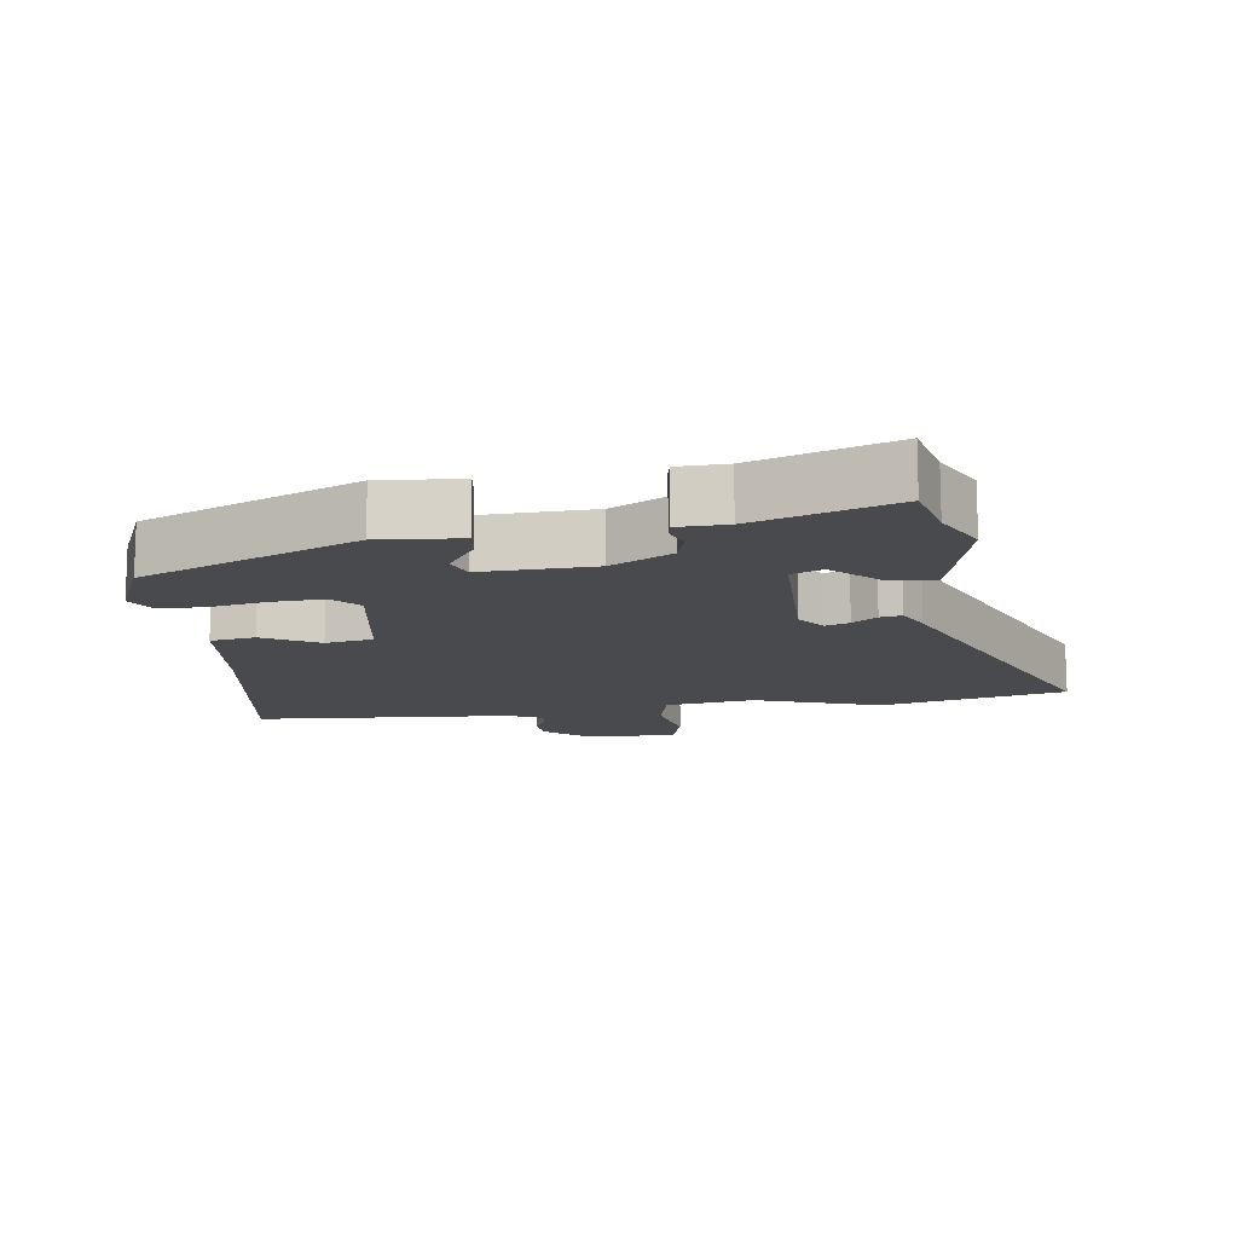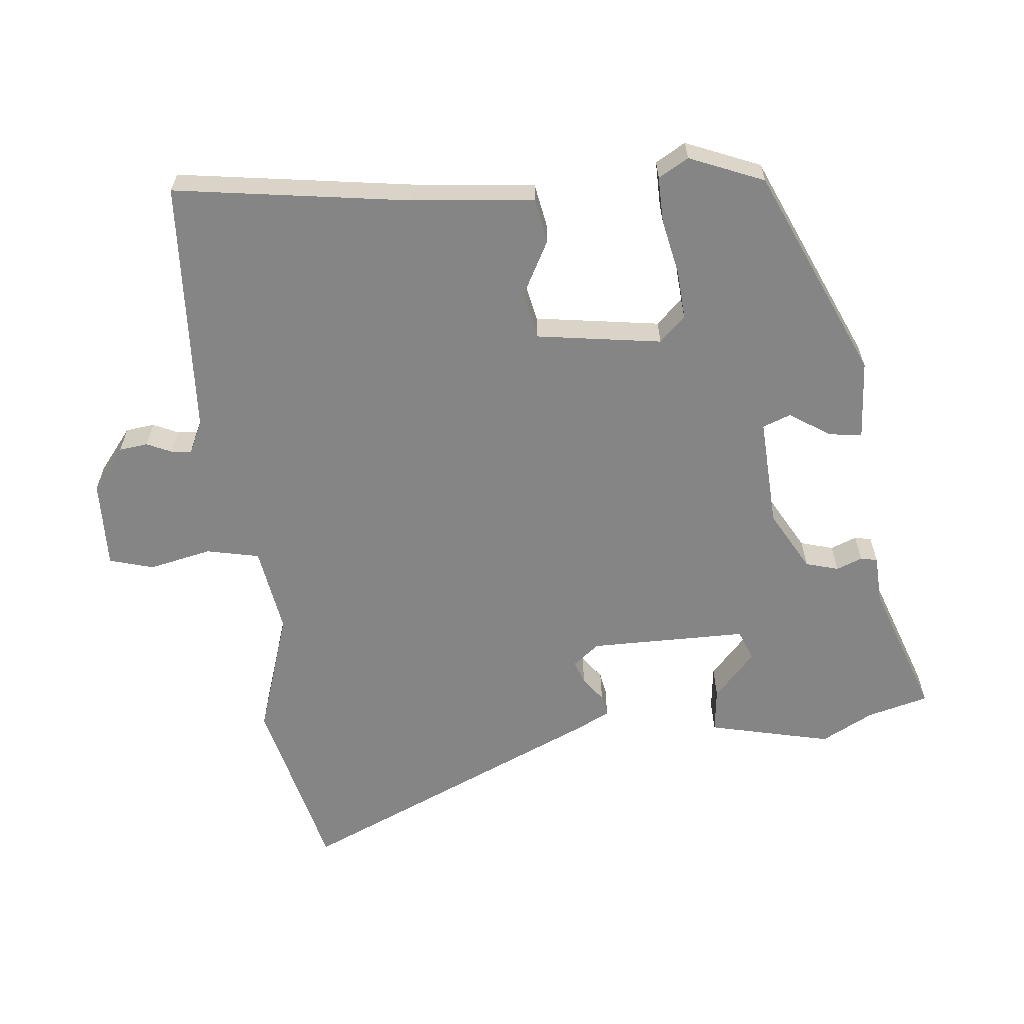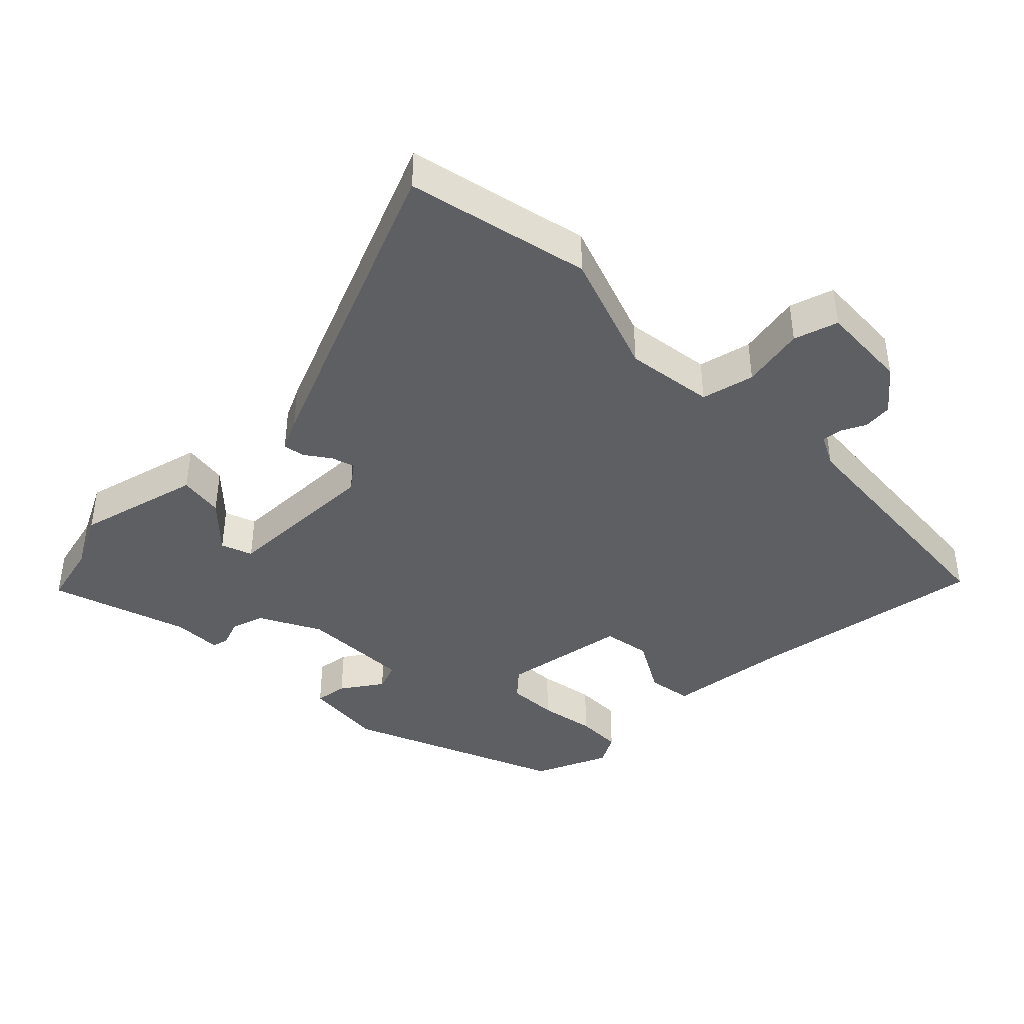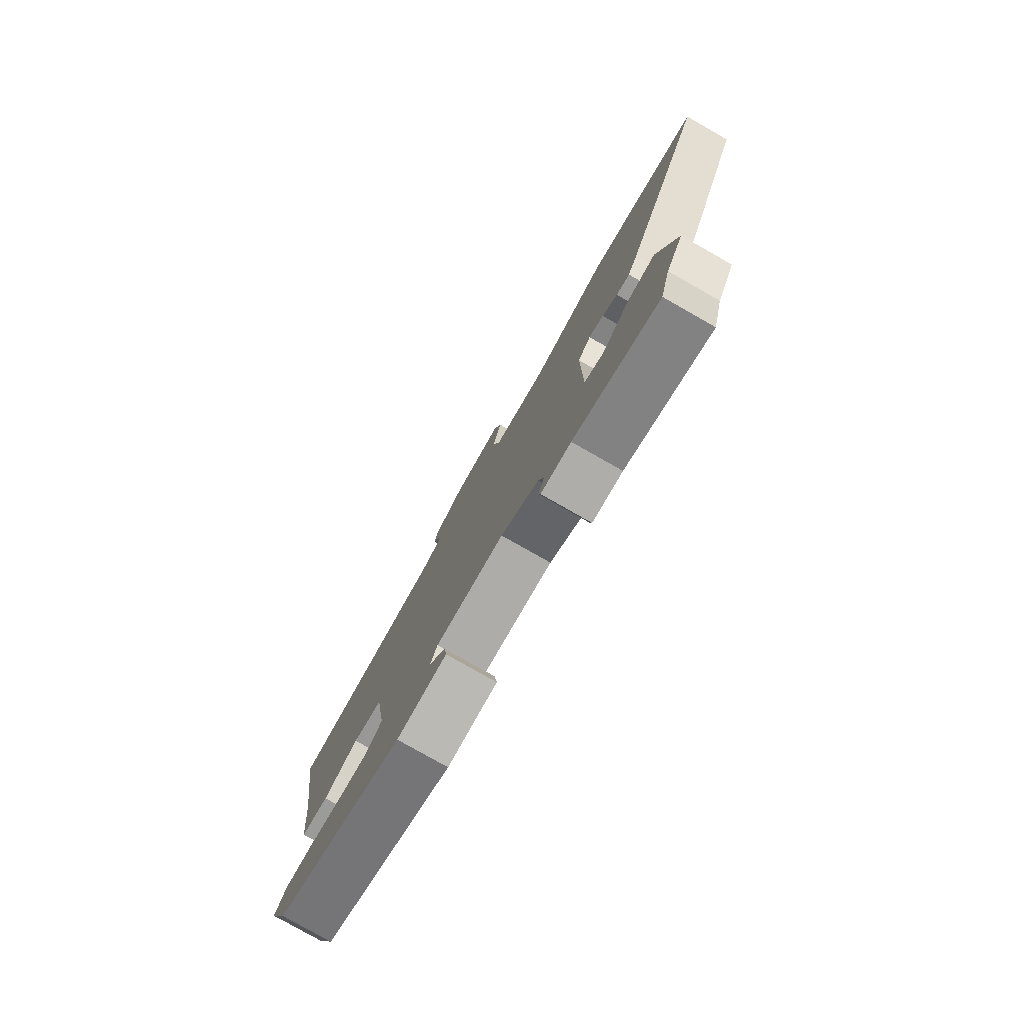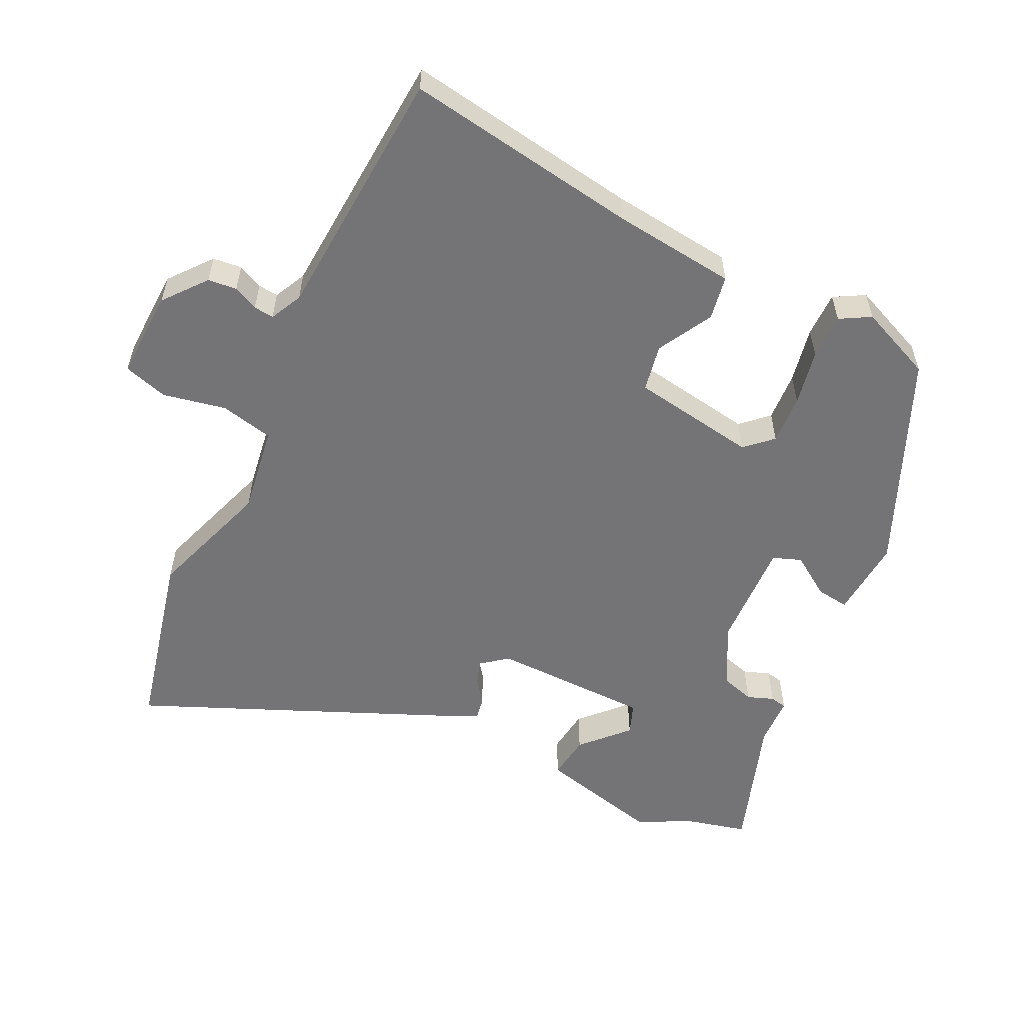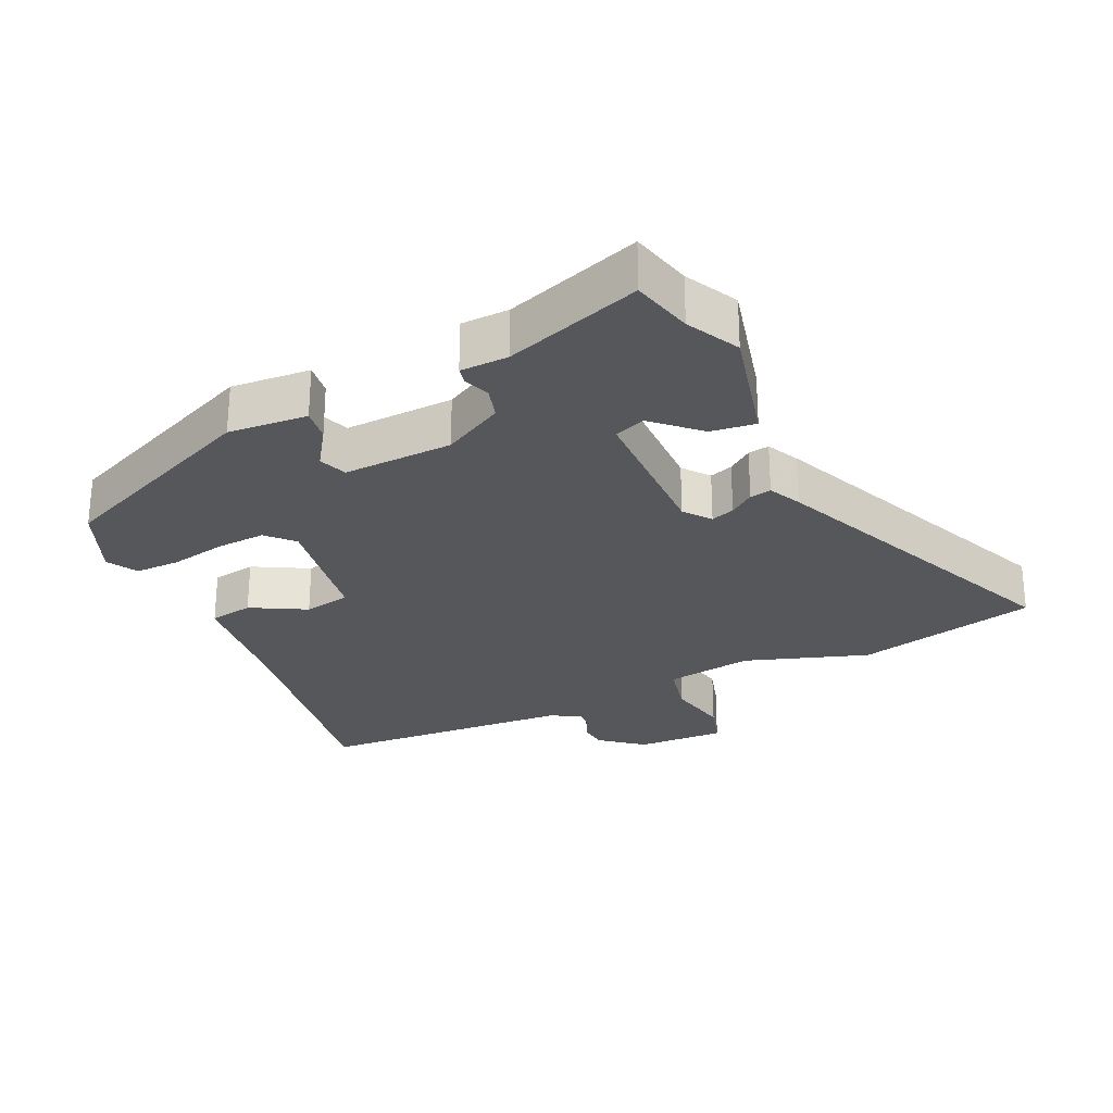
<metadata>
{"format":"obj","ext":"obj","renderer":"f3d","projection":"perspective","resolution":1024,"background":"white","views":[{"elev":-13.3,"azim":-172.9,"up":"+Y"},{"elev":-61.9,"azim":95.9,"up":"+Y"},{"elev":-41.5,"azim":-46.5,"up":"+Y"},{"elev":-79.4,"azim":-119.6,"up":"+Z"},{"elev":-56.3,"azim":63.7,"up":"+Y"},{"elev":-27.1,"azim":-155.5,"up":"+Y"}]}
</metadata>
<code>
v -0.679 0.07 0.456
v -0.408 0.07 0.522
v -0.223 0.07 0.461
v -0.092 0.07 0.482
v -0.075 0.07 0.561
v -0.095 0.07 0.655
v -0.076 0.07 0.721
v 0.057 0.07 0.717
v 0.12 0.07 0.667
v 0.125 0.07 0.624
v 0.108 0.07 0.587
v 0.105 0.07 0.557
v 0.153 0.07 0.534
v 0.534 0.07 0.512
v 0.482 0.07 0.161
v 0.463 0.07 -0.022
v 0.397 0.07 -0.034
v 0.315 0.07 0.01
v 0.245 0.07 -0.004
v 0.217 0.07 -0.191
v 0.254 0.07 -0.23
v 0.328 0.07 -0.225
v 0.411 0.07 -0.208
v 0.479 0.07 -0.207
v 0.505 0.07 -0.252
v 0.459 0.07 -0.363
v 0.145 0.07 -0.501
v 0.026 0.07 -0.493
v 0.032 0.07 -0.444
v 0.072 0.07 -0.383
v 0.056 0.07 -0.341
v -0.108 0.07 -0.349
v -0.198 0.07 -0.399
v -0.212 0.07 -0.448
v -0.197 0.07 -0.487
v -0.202 0.07 -0.512
v -0.274 0.07 -0.515
v -0.477 0.07 -0.586
v -0.501 0.07 -0.494
v -0.542 0.07 -0.416
v -0.499 0.07 -0.232
v -0.432 0.07 -0.24
v -0.365 0.07 -0.302
v -0.319 0.07 -0.284
v -0.318 0.07 -0.048
v -0.349 0.07 -0.009
v -0.384 0.07 -0.021
v -0.42 0.07 -0.048
v -0.452 0.07 -0.054
v -0.476 0.07 -0.006
v -0.679 0 0.456
v -0.408 0 0.522
v -0.223 0 0.461
v -0.092 0 0.482
v -0.075 0 0.561
v -0.095 0 0.655
v -0.076 0 0.721
v 0.057 0 0.717
v 0.12 0 0.667
v 0.125 0 0.624
v 0.108 0 0.587
v 0.105 0 0.557
v 0.153 0 0.534
v 0.534 0 0.512
v 0.482 0 0.161
v 0.463 0 -0.022
v 0.397 0 -0.034
v 0.315 0 0.01
v 0.245 0 -0.004
v 0.217 0 -0.191
v 0.254 0 -0.23
v 0.328 0 -0.225
v 0.411 0 -0.208
v 0.479 0 -0.207
v 0.505 0 -0.252
v 0.459 0 -0.363
v 0.145 0 -0.501
v 0.026 0 -0.493
v 0.032 0 -0.444
v 0.072 0 -0.383
v 0.056 0 -0.341
v -0.108 0 -0.349
v -0.198 0 -0.399
v -0.212 0 -0.448
v -0.197 0 -0.487
v -0.202 0 -0.512
v -0.274 0 -0.515
v -0.477 0 -0.586
v -0.501 0 -0.494
v -0.542 0 -0.416
v -0.499 0 -0.232
v -0.432 0 -0.24
v -0.365 0 -0.302
v -0.319 0 -0.284
v -0.318 0 -0.048
v -0.349 0 -0.009
v -0.384 0 -0.021
v -0.42 0 -0.048
v -0.452 0 -0.054
v -0.476 0 -0.006
f 1 2 3
f 50 1 3
f 49 50 3
f 48 49 3
f 47 48 3
f 46 47 3 4
f 45 46 4
f 44 45 4
f 41 42 43
f 40 41 43
f 39 40 43
f 39 43 44
f 38 39 44
f 37 38 44
f 36 37 44
f 35 36 44
f 34 35 44
f 33 34 44 4
f 28 29 30
f 27 28 30
f 26 27 30
f 25 26 30
f 24 25 30
f 23 24 30
f 22 23 30
f 21 22 30 31
f 20 21 31 32
f 15 16 17 18
f 15 18 19
f 14 15 19
f 13 14 19
f 19 20 32
f 13 19 32
f 12 13 32
f 9 10 11
f 8 9 11
f 7 8 11
f 6 7 11
f 5 6 11
f 12 32 33
f 11 12 33
f 5 11 33
f 4 5 33
f 53 52 51
f 53 51 100
f 53 100 99
f 53 99 98
f 53 98 97
f 54 53 97 96
f 54 96 95
f 54 95 94
f 93 92 91
f 93 91 90
f 93 90 89
f 94 93 89
f 94 89 88
f 94 88 87
f 94 87 86
f 94 86 85
f 94 85 84
f 54 94 84 83
f 80 79 78
f 80 78 77
f 80 77 76
f 80 76 75
f 80 75 74
f 80 74 73
f 80 73 72
f 81 80 72 71
f 82 81 71 70
f 68 67 66 65
f 69 68 65
f 69 65 64
f 69 64 63
f 82 70 69
f 82 69 63
f 82 63 62
f 61 60 59
f 61 59 58
f 61 58 57
f 61 57 56
f 61 56 55
f 83 82 62
f 83 62 61
f 83 61 55
f 83 55 54
f 1 51 52 2
f 2 52 53 3
f 3 53 54 4
f 4 54 55 5
f 5 55 56 6
f 6 56 57 7
f 7 57 58 8
f 8 58 59 9
f 9 59 60 10
f 10 60 61 11
f 11 61 62 12
f 12 62 63 13
f 13 63 64 14
f 14 64 65 15
f 15 65 66 16
f 16 66 67 17
f 17 67 68 18
f 18 68 69 19
f 19 69 70 20
f 20 70 71 21
f 21 71 72 22
f 22 72 73 23
f 23 73 74 24
f 24 74 75 25
f 25 75 76 26
f 26 76 77 27
f 27 77 78 28
f 28 78 79 29
f 29 79 80 30
f 30 80 81 31
f 31 81 82 32
f 32 82 83 33
f 33 83 84 34
f 34 84 85 35
f 35 85 86 36
f 36 86 87 37
f 37 87 88 38
f 38 88 89 39
f 39 89 90 40
f 40 90 91 41
f 41 91 92 42
f 42 92 93 43
f 43 93 94 44
f 44 94 95 45
f 45 95 96 46
f 46 96 97 47
f 47 97 98 48
f 48 98 99 49
f 49 99 100 50
f 50 100 51 1

</code>
